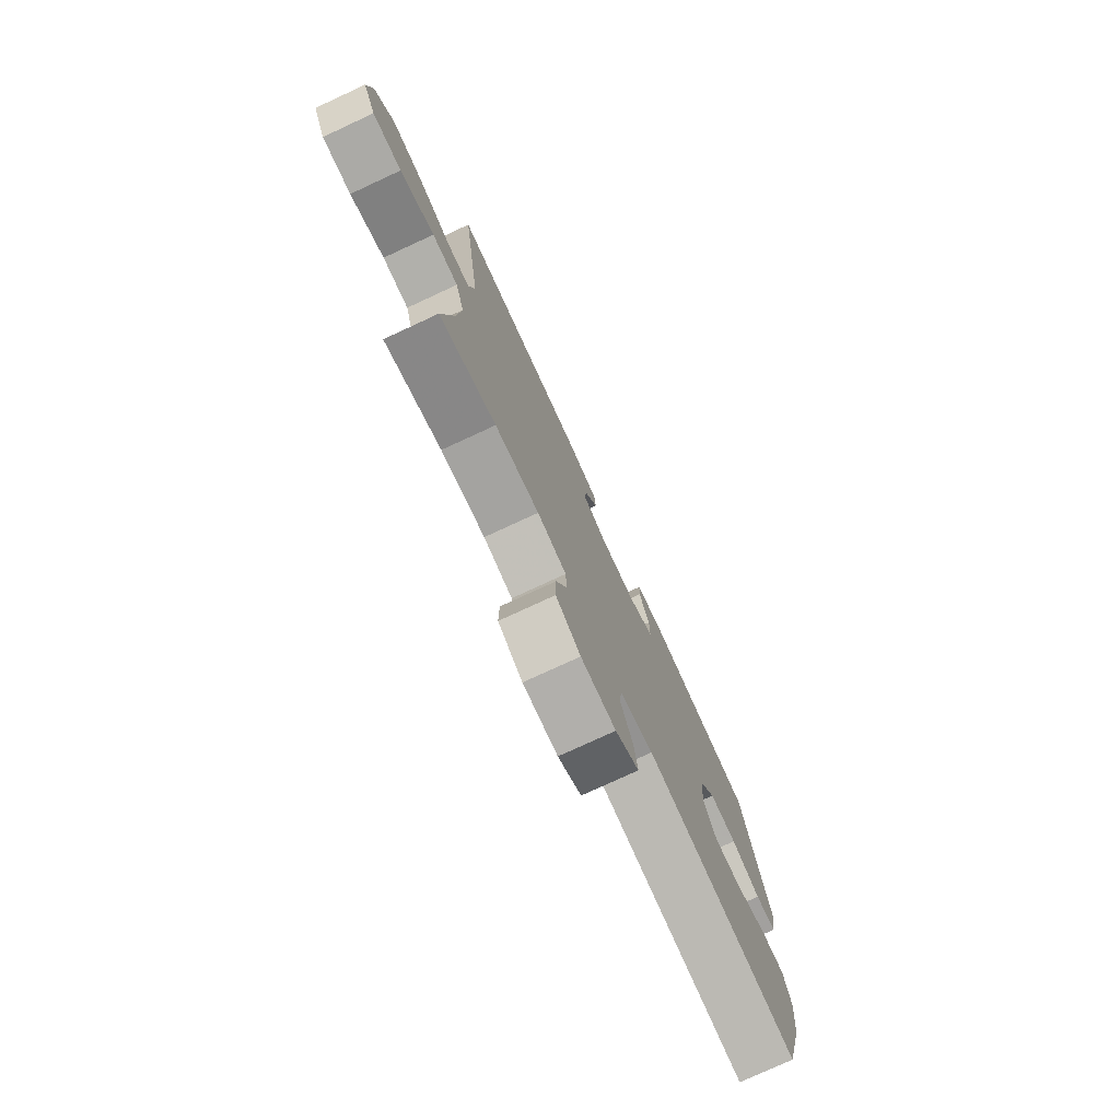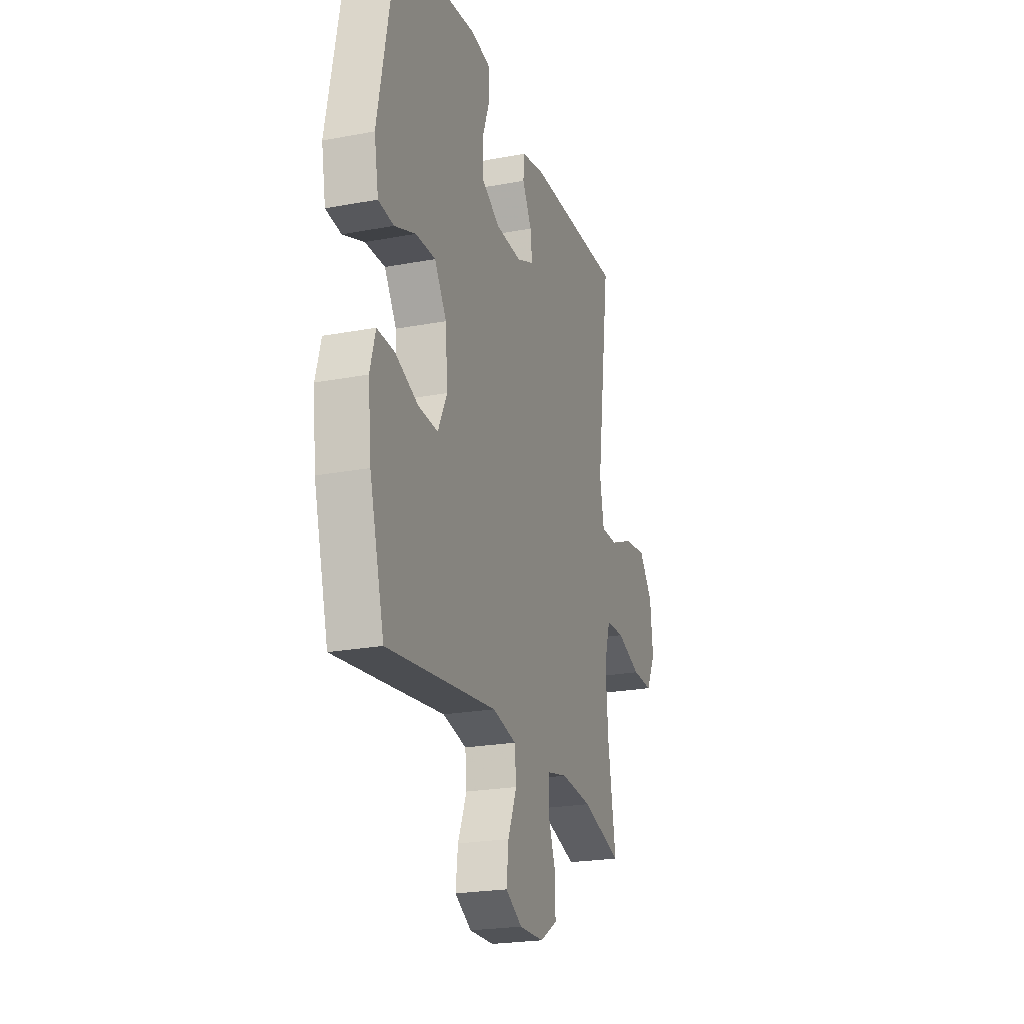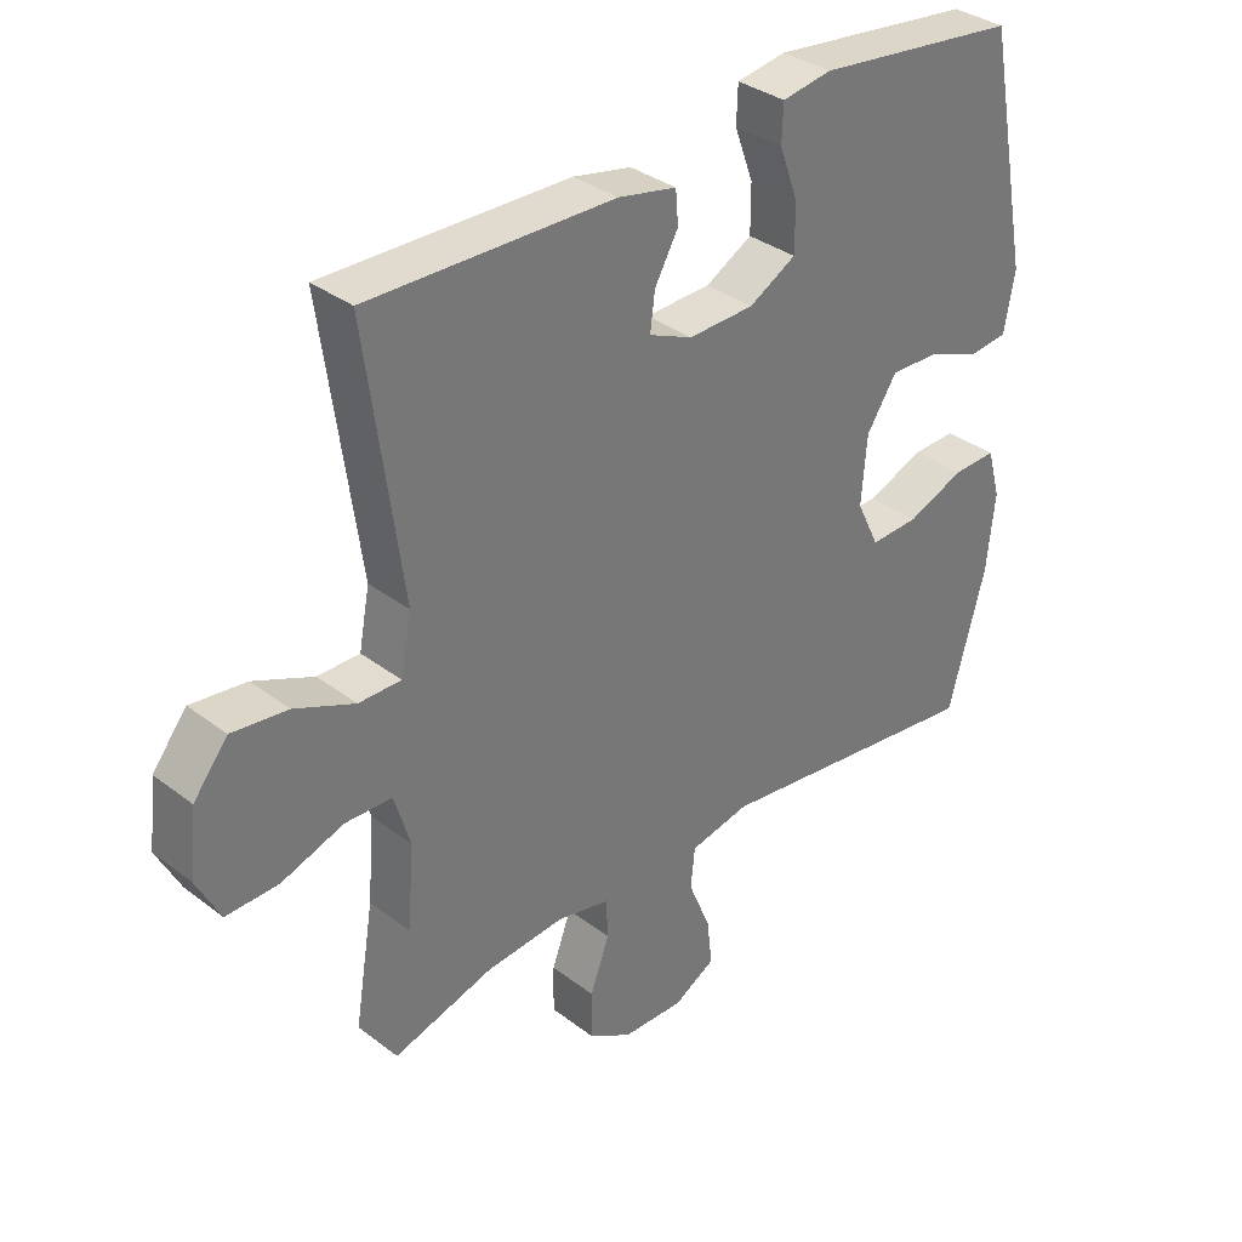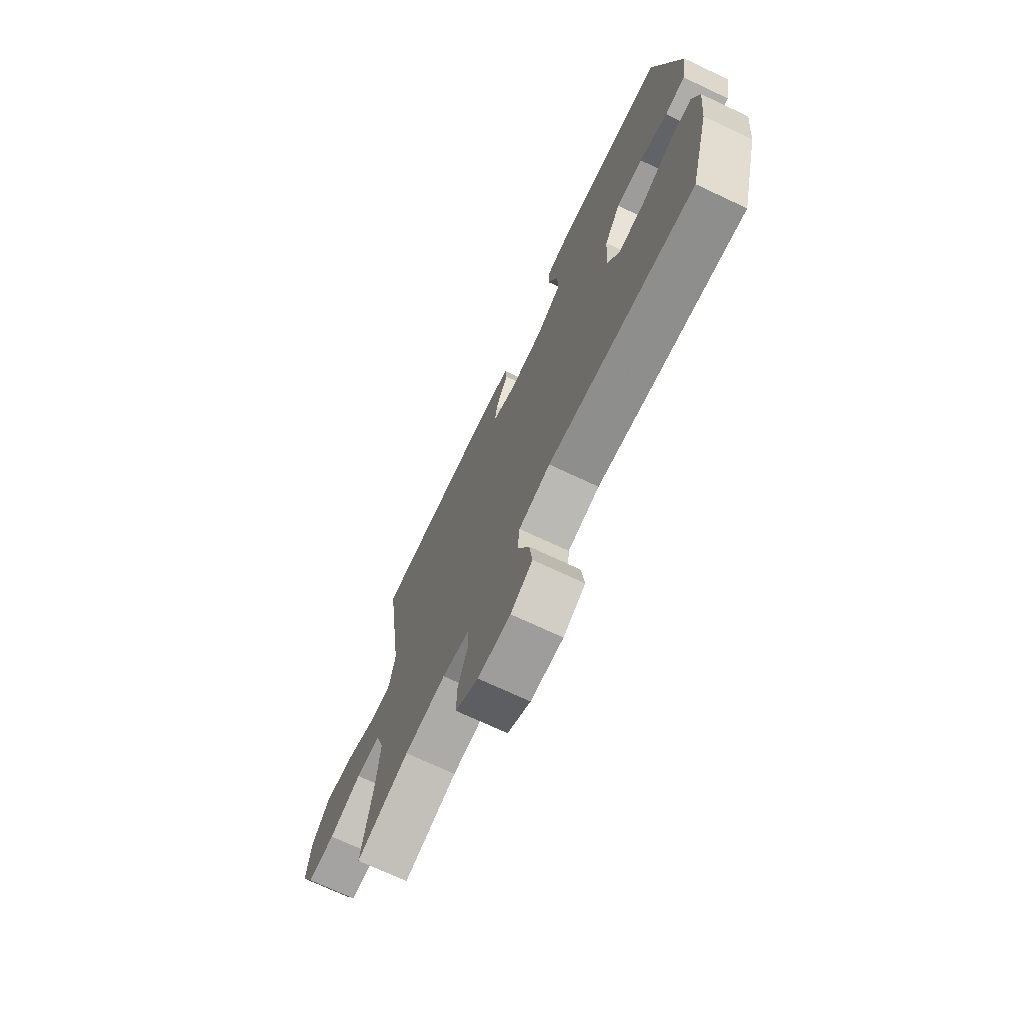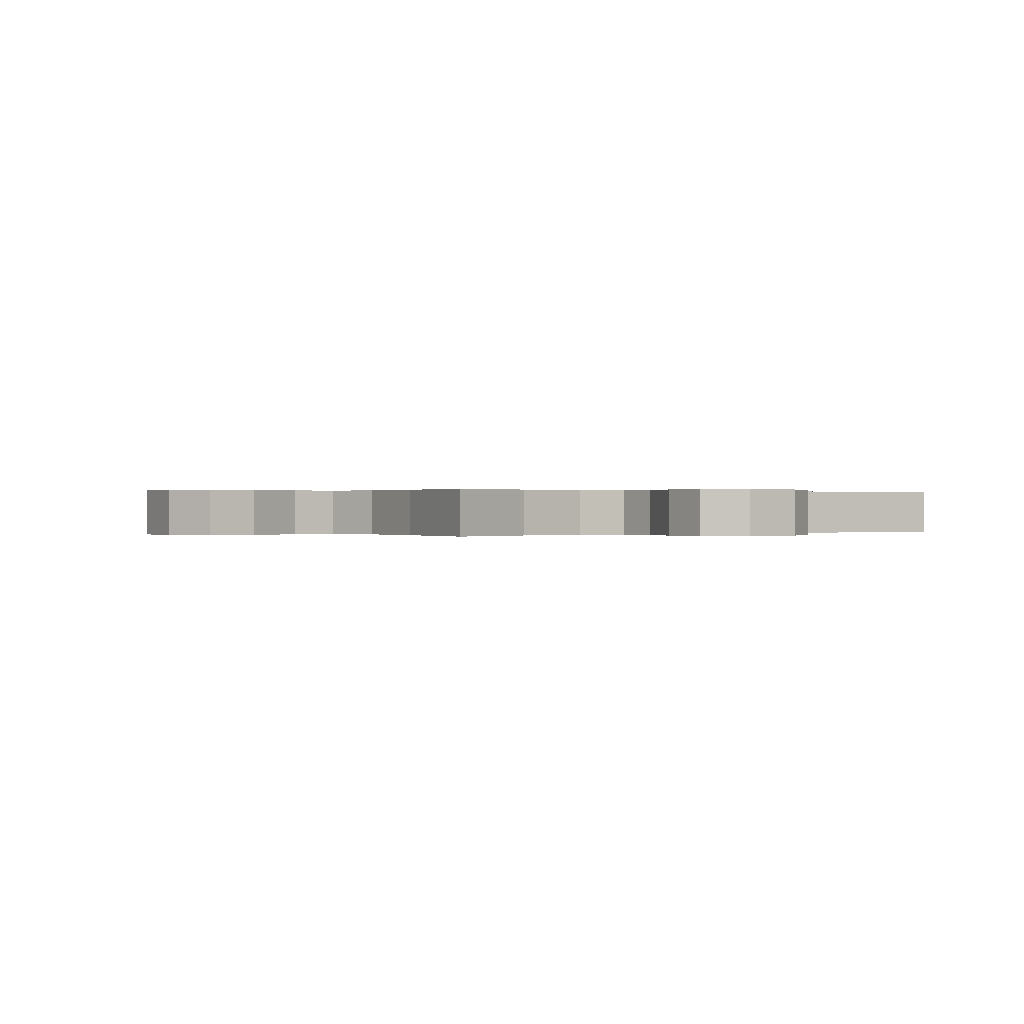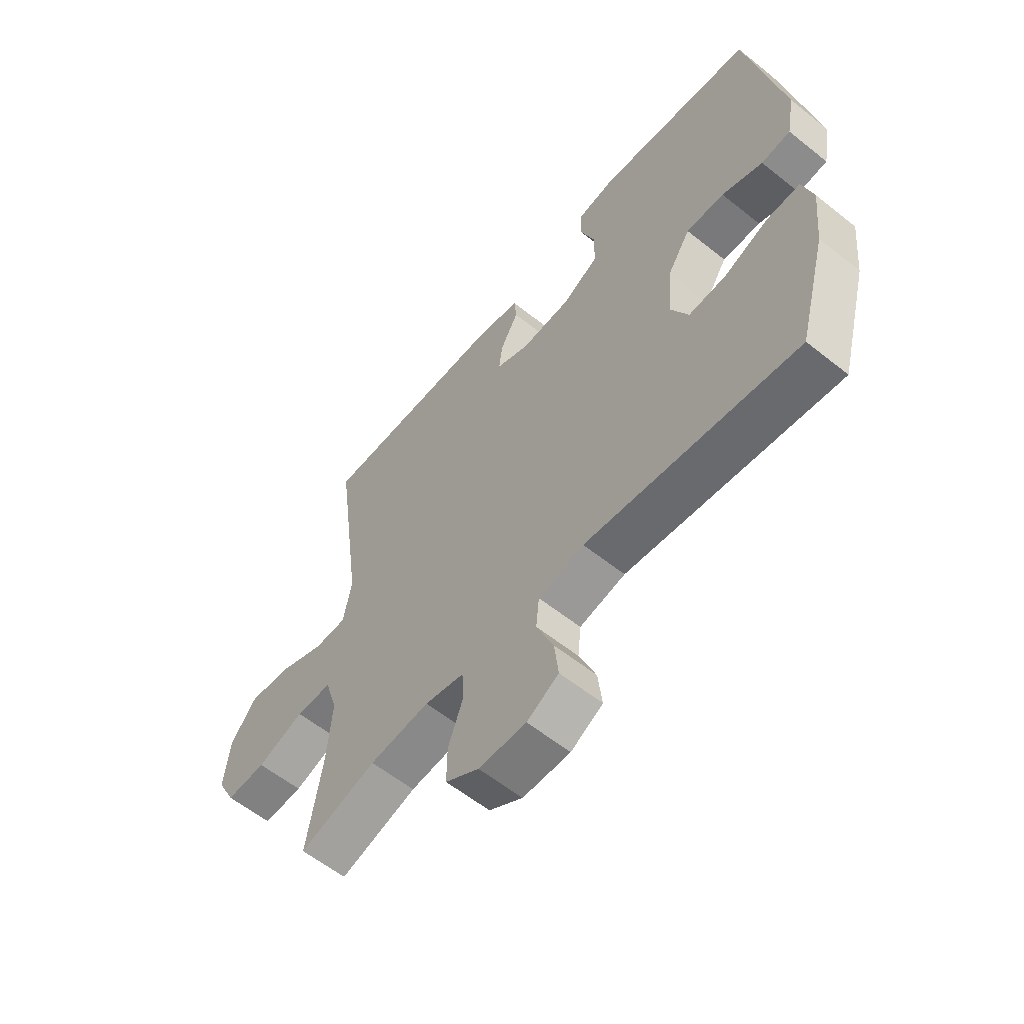
<metadata>
{"format":"obj","ext":"obj","renderer":"f3d","projection":"perspective","resolution":1024,"background":"white","views":[{"elev":-77.1,"azim":114.8,"up":"+Z"},{"elev":-22.9,"azim":-72.2,"up":"+Z"},{"elev":34.3,"azim":135.7,"up":"+Z"},{"elev":-71.7,"azim":-115.2,"up":"+Z"},{"elev":0.1,"azim":143.1,"up":"+Y"},{"elev":-59.2,"azim":-129.4,"up":"+Z"}]}
</metadata>
<code>
v -0.5 0.07 -0.5
v -0.555 0.07 -0.298
v -0.567 0.07 -0.182
v -0.547 0.07 -0.11
v -0.482 0.07 -0.112
v -0.396 0.07 -0.146
v -0.323 0.07 -0.149
v -0.289 0.07 -0.079
v -0.297 0.07 0.022
v -0.342 0.07 0.091
v -0.416 0.07 0.089
v -0.495 0.07 0.058
v -0.552 0.07 0.064
v -0.568 0.07 0.152
v -0.5 0.07 0.5
v -0.196 0.07 0.536
v -0.122 0.07 0.524
v -0.12 0.07 0.469
v -0.148 0.07 0.392
v -0.148 0.07 0.322
v -0.078 0.07 0.283
v 0.02 0.07 0.28
v 0.085 0.07 0.308
v 0.078 0.07 0.363
v 0.043 0.07 0.426
v 0.047 0.07 0.475
v 0.134 0.07 0.493
v 0.5 0.07 0.5
v 0.447 0.07 0.112
v 0.463 0.07 0.027
v 0.526 0.07 0.027
v 0.615 0.07 0.065
v 0.698 0.07 0.075
v 0.749 0.07 0.011
v 0.76 0.07 -0.087
v 0.725 0.07 -0.155
v 0.647 0.07 -0.153
v 0.555 0.07 -0.121
v 0.485 0.07 -0.123
v 0.461 0.07 -0.202
v 0.471 0.07 -0.324
v 0.5 0.07 -0.5
v 0.35 0.07 -0.456
v 0.233 0.07 -0.446
v 0.156 0.07 -0.463
v 0.153 0.07 -0.521
v 0.182 0.07 -0.599
v 0.183 0.07 -0.669
v 0.118 0.07 -0.709
v 0.026 0.07 -0.711
v -0.036 0.07 -0.676
v -0.028 0.07 -0.607
v 0.005 0.07 -0.527
v -0.001 0.07 -0.467
v -0.09 0.07 -0.448
v -0.5 0 -0.5
v -0.555 0 -0.298
v -0.567 0 -0.182
v -0.547 0 -0.11
v -0.482 0 -0.112
v -0.396 0 -0.146
v -0.323 0 -0.149
v -0.289 0 -0.079
v -0.297 0 0.022
v -0.342 0 0.091
v -0.416 0 0.089
v -0.495 0 0.058
v -0.552 0 0.064
v -0.568 0 0.152
v -0.5 0 0.5
v -0.196 0 0.536
v -0.122 0 0.524
v -0.12 0 0.469
v -0.148 0 0.392
v -0.148 0 0.322
v -0.078 0 0.283
v 0.02 0 0.28
v 0.085 0 0.308
v 0.078 0 0.363
v 0.043 0 0.426
v 0.047 0 0.475
v 0.134 0 0.493
v 0.5 0 0.5
v 0.447 0 0.112
v 0.463 0 0.027
v 0.526 0 0.027
v 0.615 0 0.065
v 0.698 0 0.075
v 0.749 0 0.011
v 0.76 0 -0.087
v 0.725 0 -0.155
v 0.647 0 -0.153
v 0.555 0 -0.121
v 0.485 0 -0.123
v 0.461 0 -0.202
v 0.471 0 -0.324
v 0.5 0 -0.5
v 0.35 0 -0.456
v 0.233 0 -0.446
v 0.156 0 -0.463
v 0.153 0 -0.521
v 0.182 0 -0.599
v 0.183 0 -0.669
v 0.118 0 -0.709
v 0.026 0 -0.711
v -0.036 0 -0.676
v -0.028 0 -0.607
v 0.005 0 -0.527
v -0.001 0 -0.467
v -0.09 0 -0.448
f 50 51 52 53
f 50 53 54
f 49 50 54
f 46 47 48 49
f 45 46 49 54
f 44 45 54 55
f 41 42 43
f 40 41 43 44
f 39 40 44 55
f 35 36 37 38
f 35 38 39
f 34 35 39
f 31 32 33 34
f 30 31 34 39
f 29 30 39 55
f 24 25 26 27
f 23 24 27 28
f 16 17 18 19
f 16 19 20
f 15 16 20
f 14 15 20 21
f 11 12 13 14
f 10 11 14 21
f 3 4 5 6
f 3 6 7
f 2 3 7
f 1 2 7
f 55 1 7
f 23 28 29 55
f 22 23 55 7
f 9 10 21 22
f 8 9 22
f 7 8 22
f 108 107 106 105
f 109 108 105
f 109 105 104
f 104 103 102 101
f 109 104 101 100
f 110 109 100 99
f 98 97 96
f 99 98 96 95
f 110 99 95 94
f 93 92 91 90
f 94 93 90
f 94 90 89
f 89 88 87 86
f 94 89 86 85
f 110 94 85 84
f 82 81 80 79
f 83 82 79 78
f 74 73 72 71
f 75 74 71
f 75 71 70
f 76 75 70 69
f 69 68 67 66
f 76 69 66 65
f 61 60 59 58
f 62 61 58
f 62 58 57
f 62 57 56
f 62 56 110
f 110 84 83 78
f 62 110 78 77
f 77 76 65 64
f 77 64 63
f 77 63 62
f 1 56 57 2
f 2 57 58 3
f 3 58 59 4
f 4 59 60 5
f 5 60 61 6
f 6 61 62 7
f 7 62 63 8
f 8 63 64 9
f 9 64 65 10
f 10 65 66 11
f 11 66 67 12
f 12 67 68 13
f 13 68 69 14
f 14 69 70 15
f 15 70 71 16
f 16 71 72 17
f 17 72 73 18
f 18 73 74 19
f 19 74 75 20
f 20 75 76 21
f 21 76 77 22
f 22 77 78 23
f 23 78 79 24
f 24 79 80 25
f 25 80 81 26
f 26 81 82 27
f 27 82 83 28
f 28 83 84 29
f 29 84 85 30
f 30 85 86 31
f 31 86 87 32
f 32 87 88 33
f 33 88 89 34
f 34 89 90 35
f 35 90 91 36
f 36 91 92 37
f 37 92 93 38
f 38 93 94 39
f 39 94 95 40
f 40 95 96 41
f 41 96 97 42
f 42 97 98 43
f 43 98 99 44
f 44 99 100 45
f 45 100 101 46
f 46 101 102 47
f 47 102 103 48
f 48 103 104 49
f 49 104 105 50
f 50 105 106 51
f 51 106 107 52
f 52 107 108 53
f 53 108 109 54
f 54 109 110 55
f 55 110 56 1

</code>
